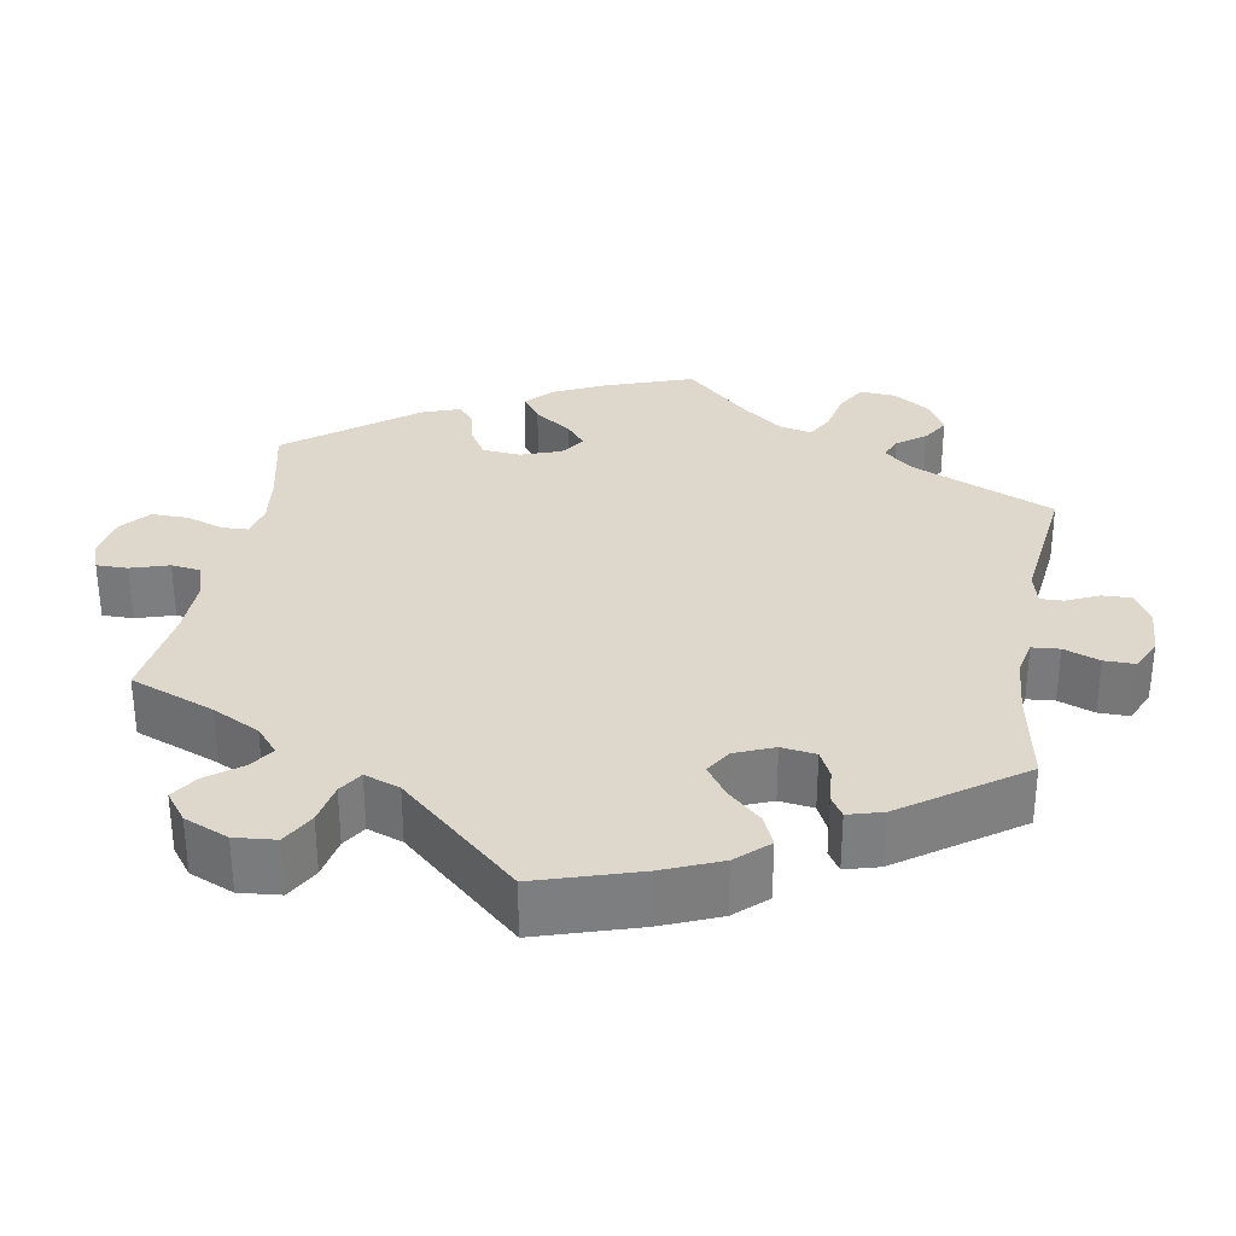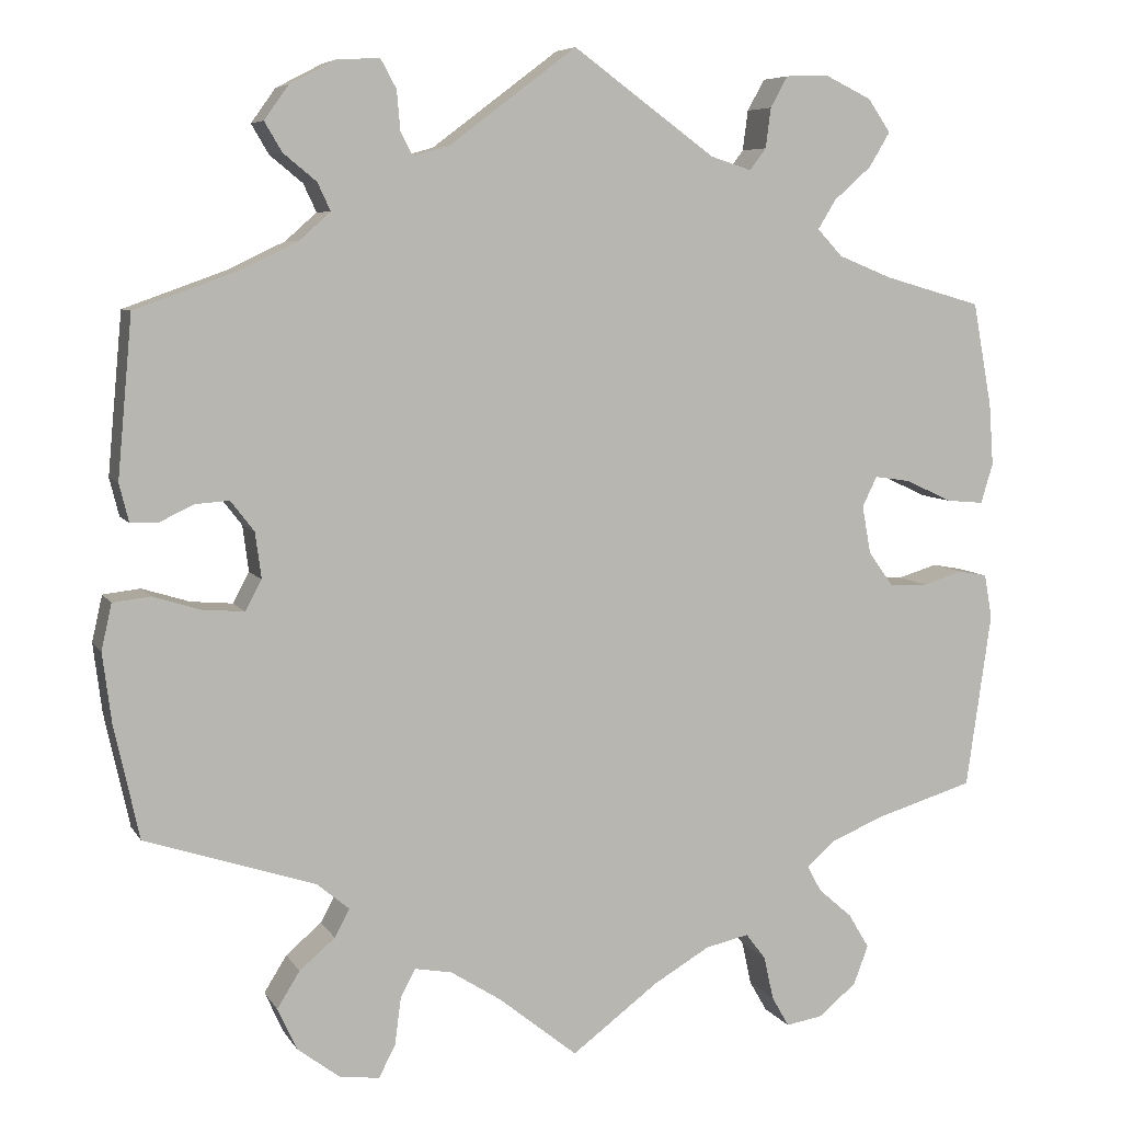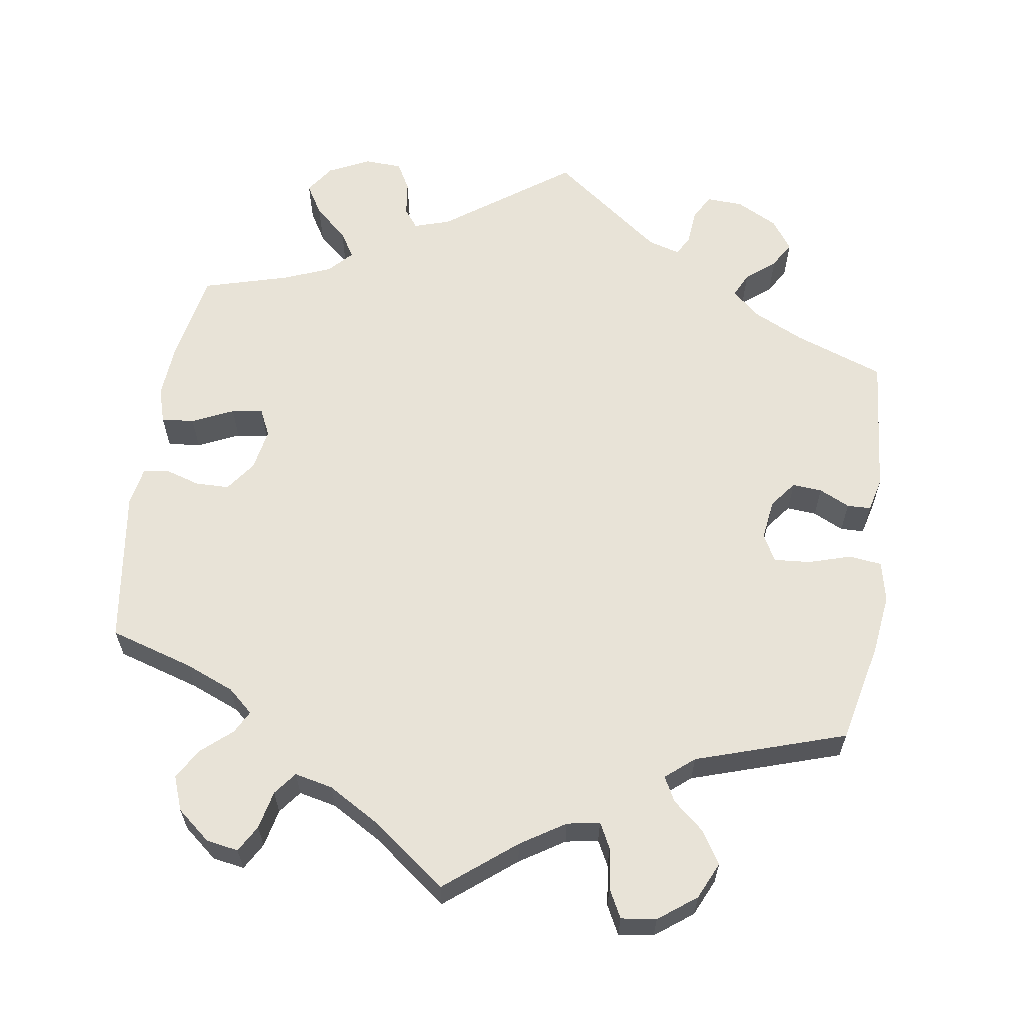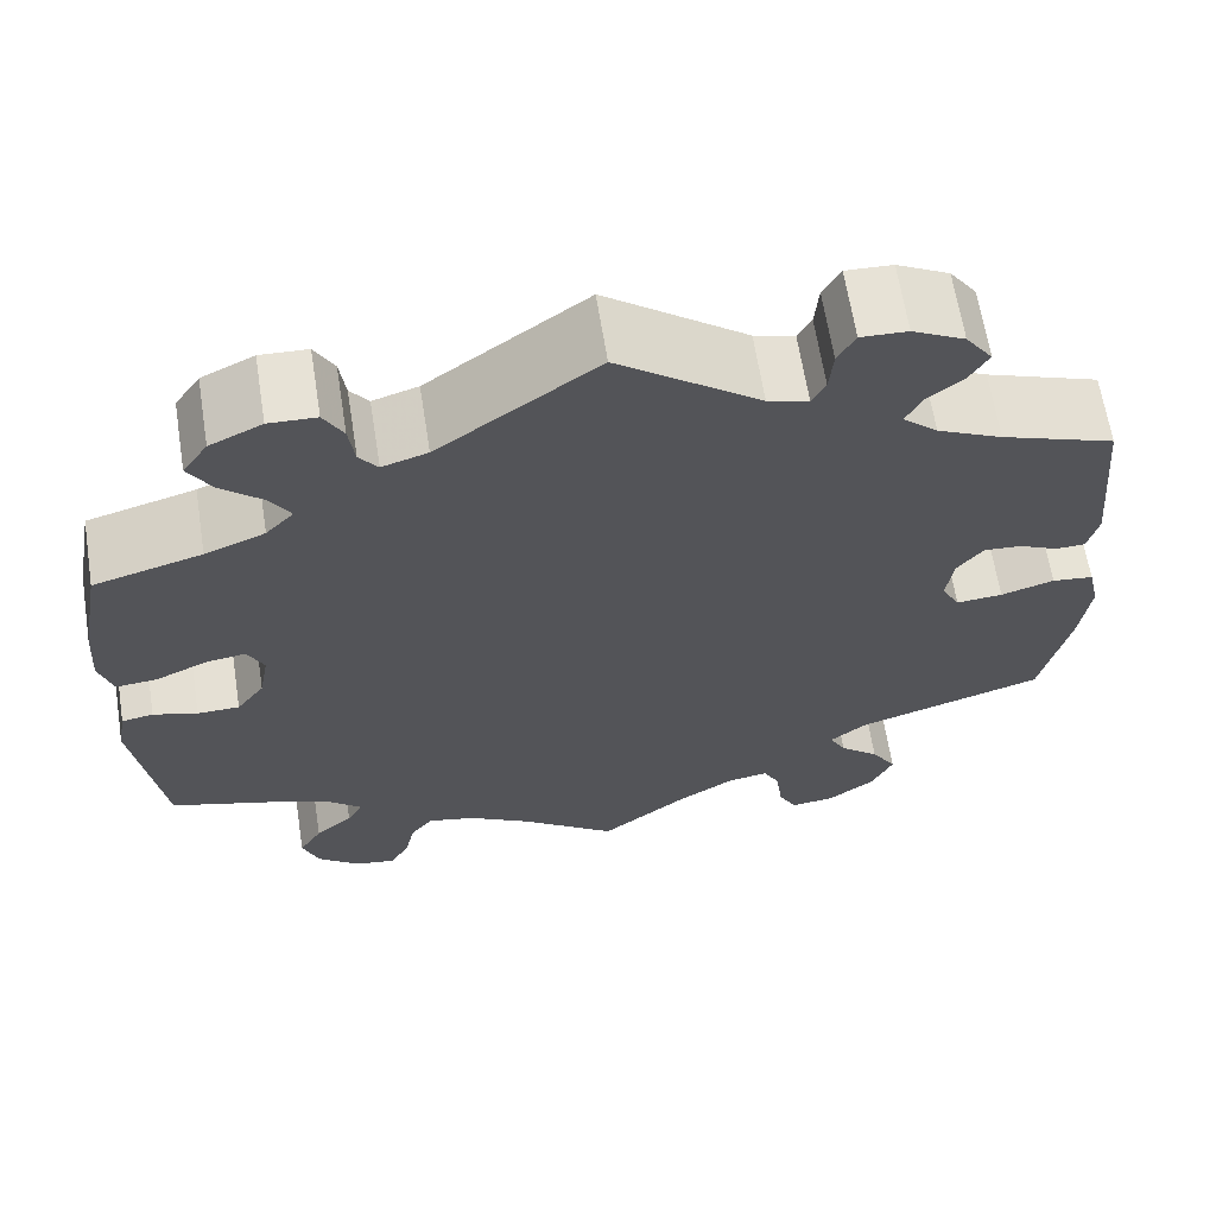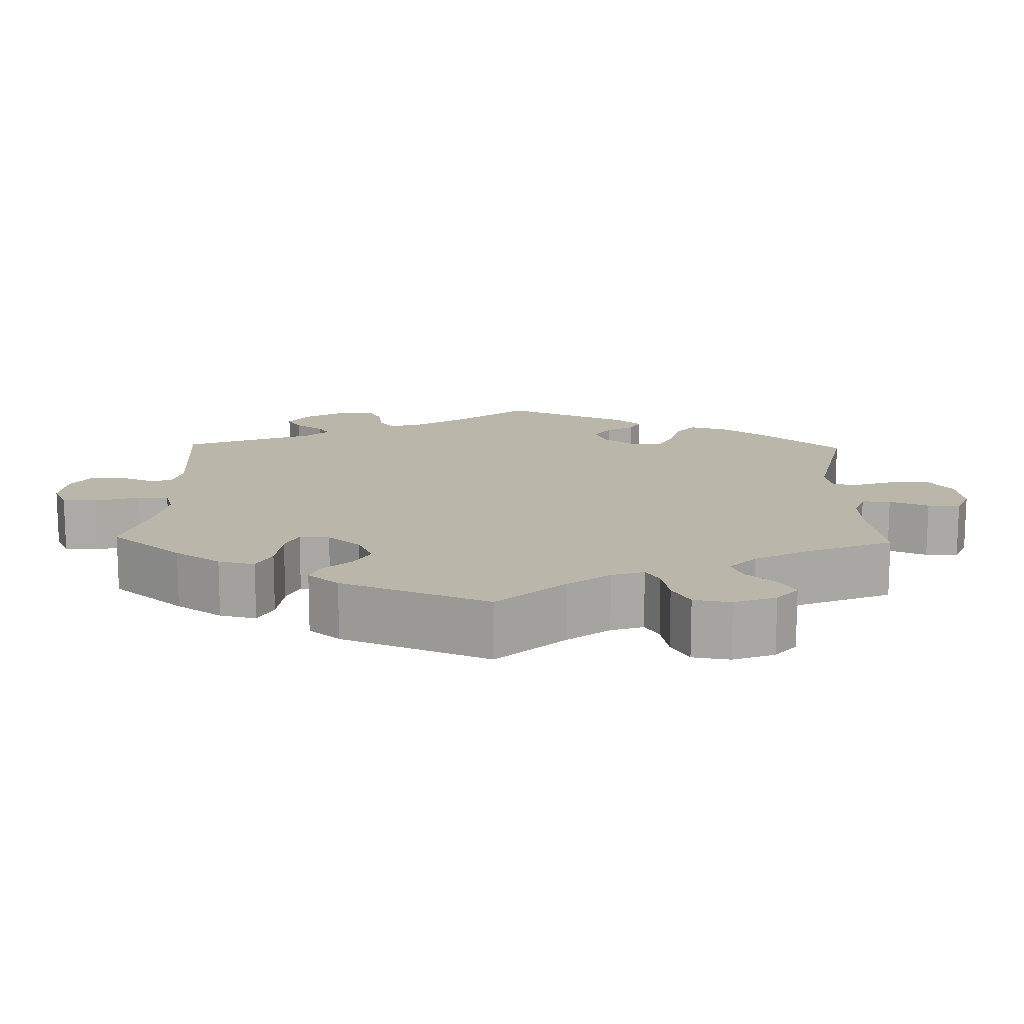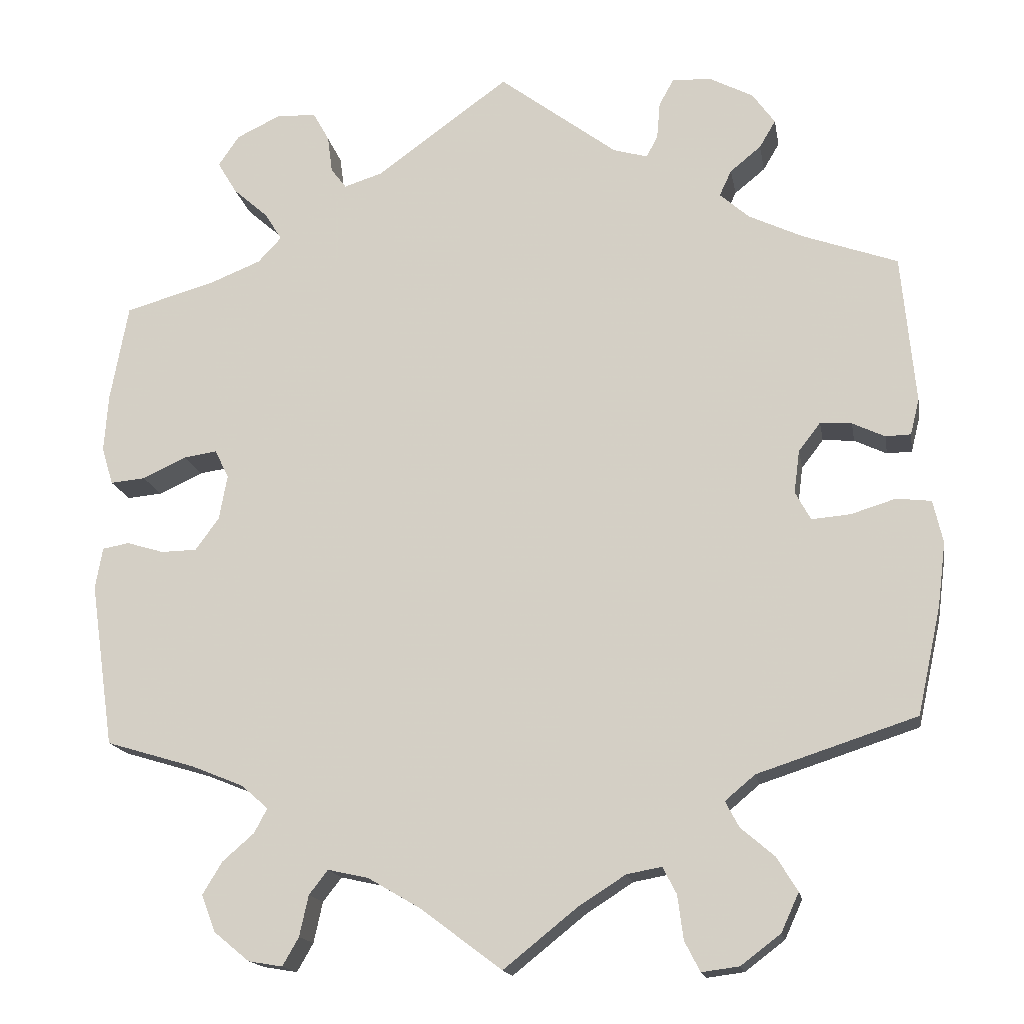
<metadata>
{"format":"obj","ext":"obj","renderer":"f3d","projection":"perspective","resolution":1024,"background":"white","views":[{"elev":31.1,"azim":-110.0,"up":"+Y"},{"elev":6.8,"azim":-18.1,"up":"+Z"},{"elev":61.8,"azim":-171.3,"up":"+Y"},{"elev":64.8,"azim":171.0,"up":"+Z"},{"elev":13.8,"azim":121.6,"up":"+Y"},{"elev":-16.3,"azim":-170.2,"up":"+Z"}]}
</metadata>
<code>
v -0.091 0.07 -0.505
v -0.149 0.07 -0.468
v -0.192 0.07 -0.46
v -0.209 0.07 -0.493
v -0.216 0.07 -0.547
v -0.235 0.07 -0.584
v -0.281 0.07 -0.578
v -0.33 0.07 -0.541
v -0.352 0.07 -0.493
v -0.326 0.07 -0.451
v -0.285 0.07 -0.416
v -0.268 0.07 -0.384
v -0.305 0.07 -0.353
v -0.501 0.07 -0.289
v -0.53 0.07 -0.157
v -0.54 0.07 -0.078
v -0.528 0.07 -0.025
v -0.485 0.07 -0.02
v -0.43 0.07 -0.037
v -0.382 0.07 -0.041
v -0.363 0.07 -0.006
v -0.37 0.07 0.047
v -0.397 0.07 0.082
v -0.436 0.07 0.079
v -0.476 0.07 0.06
v -0.507 0.07 0.061
v -0.518 0.07 0.105
v -0.501 0.07 0.289
v -0.384 0.07 0.331
v -0.317 0.07 0.363
v -0.281 0.07 0.395
v -0.296 0.07 0.427
v -0.334 0.07 0.458
v -0.354 0.07 0.492
v -0.326 0.07 0.531
v -0.272 0.07 0.559
v -0.224 0.07 0.561
v -0.206 0.07 0.528
v -0.202 0.07 0.482
v -0.188 0.07 0.456
v -0.146 0.07 0.468
v 0 0.07 0.578
v 0.164 0.07 0.459
v 0.211 0.07 0.444
v 0.23 0.07 0.469
v 0.236 0.07 0.515
v 0.256 0.07 0.551
v 0.305 0.07 0.553
v 0.359 0.07 0.527
v 0.385 0.07 0.489
v 0.361 0.07 0.449
v 0.318 0.07 0.411
v 0.297 0.07 0.377
v 0.326 0.07 0.346
v 0.388 0.07 0.321
v 0.5 0.07 0.289
v 0.522 0.07 0.169
v 0.527 0.07 0.098
v 0.513 0.07 0.052
v 0.47 0.07 0.056
v 0.416 0.07 0.081
v 0.375 0.07 0.087
v 0.358 0.07 0.052
v 0.368 0.07 -0.003
v 0.397 0.07 -0.043
v 0.441 0.07 -0.044
v 0.487 0.07 -0.03
v 0.52 0.07 -0.036
v 0.529 0.07 -0.087
v 0.5 0.07 -0.289
v 0.39 0.07 -0.322
v 0.326 0.07 -0.348
v 0.293 0.07 -0.377
v 0.309 0.07 -0.407
v 0.348 0.07 -0.441
v 0.372 0.07 -0.481
v 0.355 0.07 -0.526
v 0.311 0.07 -0.562
v 0.269 0.07 -0.569
v 0.249 0.07 -0.534
v 0.238 0.07 -0.484
v 0.215 0.07 -0.454
v 0.165 0.07 -0.465
v 0.1 0.07 -0.503
v 0 0.07 -0.578
v -0.091 0 -0.505
v -0.149 0 -0.468
v -0.192 0 -0.46
v -0.209 0 -0.493
v -0.216 0 -0.547
v -0.235 0 -0.584
v -0.281 0 -0.578
v -0.33 0 -0.541
v -0.352 0 -0.493
v -0.326 0 -0.451
v -0.285 0 -0.416
v -0.268 0 -0.384
v -0.305 0 -0.353
v -0.501 0 -0.289
v -0.53 0 -0.157
v -0.54 0 -0.078
v -0.528 0 -0.025
v -0.485 0 -0.02
v -0.43 0 -0.037
v -0.382 0 -0.041
v -0.363 0 -0.006
v -0.37 0 0.047
v -0.397 0 0.082
v -0.436 0 0.079
v -0.476 0 0.06
v -0.507 0 0.061
v -0.518 0 0.105
v -0.501 0 0.289
v -0.384 0 0.331
v -0.317 0 0.363
v -0.281 0 0.395
v -0.296 0 0.427
v -0.334 0 0.458
v -0.354 0 0.492
v -0.326 0 0.531
v -0.272 0 0.559
v -0.224 0 0.561
v -0.206 0 0.528
v -0.202 0 0.482
v -0.188 0 0.456
v -0.146 0 0.468
v 0 0 0.578
v 0.164 0 0.459
v 0.211 0 0.444
v 0.23 0 0.469
v 0.236 0 0.515
v 0.256 0 0.551
v 0.305 0 0.553
v 0.359 0 0.527
v 0.385 0 0.489
v 0.361 0 0.449
v 0.318 0 0.411
v 0.297 0 0.377
v 0.326 0 0.346
v 0.388 0 0.321
v 0.5 0 0.289
v 0.522 0 0.169
v 0.527 0 0.098
v 0.513 0 0.052
v 0.47 0 0.056
v 0.416 0 0.081
v 0.375 0 0.087
v 0.358 0 0.052
v 0.368 0 -0.003
v 0.397 0 -0.043
v 0.441 0 -0.044
v 0.487 0 -0.03
v 0.52 0 -0.036
v 0.529 0 -0.087
v 0.5 0 -0.289
v 0.39 0 -0.322
v 0.326 0 -0.348
v 0.293 0 -0.377
v 0.309 0 -0.407
v 0.348 0 -0.441
v 0.372 0 -0.481
v 0.355 0 -0.526
v 0.311 0 -0.562
v 0.269 0 -0.569
v 0.249 0 -0.534
v 0.238 0 -0.484
v 0.215 0 -0.454
v 0.165 0 -0.465
v 0.1 0 -0.503
v 0 0 -0.578
f 84 85 1
f 83 84 1 2
f 82 83 2 3
f 78 79 80 81
f 78 81 82
f 77 78 82
f 74 75 76 77
f 73 74 77 82
f 68 69 70 71
f 66 67 68 71
f 65 66 71 72
f 64 65 72 73
f 58 59 60 61
f 58 61 62
f 55 56 57 58
f 54 55 58 62
f 53 54 62 63
f 49 50 51 52
f 49 52 53
f 48 49 53
f 45 46 47 48
f 44 45 48 53
f 43 44 53 63
f 41 42 43 63
f 36 37 38 39
f 36 39 40
f 35 36 40
f 32 33 34 35
f 31 32 35 40
f 30 31 40 41
f 26 27 28 29
f 24 25 26 29
f 23 24 29 30
f 22 23 30 41
f 16 17 18 19
f 16 19 20
f 13 14 15 16
f 12 13 16 20
f 8 9 10 11
f 8 11 12
f 7 8 12
f 4 5 6 7
f 3 4 7 12
f 21 22 41 63
f 63 64 73 82
f 20 21 63 82
f 3 12 20 82
f 86 170 169
f 87 86 169 168
f 88 87 168 167
f 166 165 164 163
f 167 166 163
f 167 163 162
f 162 161 160 159
f 167 162 159 158
f 156 155 154 153
f 156 153 152 151
f 157 156 151 150
f 158 157 150 149
f 146 145 144 143
f 147 146 143
f 143 142 141 140
f 147 143 140 139
f 148 147 139 138
f 137 136 135 134
f 138 137 134
f 138 134 133
f 133 132 131 130
f 138 133 130 129
f 148 138 129 128
f 148 128 127 126
f 124 123 122 121
f 125 124 121
f 125 121 120
f 120 119 118 117
f 125 120 117 116
f 126 125 116 115
f 114 113 112 111
f 114 111 110 109
f 115 114 109 108
f 126 115 108 107
f 104 103 102 101
f 105 104 101
f 101 100 99 98
f 105 101 98 97
f 96 95 94 93
f 97 96 93
f 97 93 92
f 92 91 90 89
f 97 92 89 88
f 148 126 107 106
f 167 158 149 148
f 167 148 106 105
f 167 105 97 88
f 1 86 87 2
f 2 87 88 3
f 3 88 89 4
f 4 89 90 5
f 5 90 91 6
f 6 91 92 7
f 7 92 93 8
f 8 93 94 9
f 9 94 95 10
f 10 95 96 11
f 11 96 97 12
f 12 97 98 13
f 13 98 99 14
f 14 99 100 15
f 15 100 101 16
f 16 101 102 17
f 17 102 103 18
f 18 103 104 19
f 19 104 105 20
f 20 105 106 21
f 21 106 107 22
f 22 107 108 23
f 23 108 109 24
f 24 109 110 25
f 25 110 111 26
f 26 111 112 27
f 27 112 113 28
f 28 113 114 29
f 29 114 115 30
f 30 115 116 31
f 31 116 117 32
f 32 117 118 33
f 33 118 119 34
f 34 119 120 35
f 35 120 121 36
f 36 121 122 37
f 37 122 123 38
f 38 123 124 39
f 39 124 125 40
f 40 125 126 41
f 41 126 127 42
f 42 127 128 43
f 43 128 129 44
f 44 129 130 45
f 45 130 131 46
f 46 131 132 47
f 47 132 133 48
f 48 133 134 49
f 49 134 135 50
f 50 135 136 51
f 51 136 137 52
f 52 137 138 53
f 53 138 139 54
f 54 139 140 55
f 55 140 141 56
f 56 141 142 57
f 57 142 143 58
f 58 143 144 59
f 59 144 145 60
f 60 145 146 61
f 61 146 147 62
f 62 147 148 63
f 63 148 149 64
f 64 149 150 65
f 65 150 151 66
f 66 151 152 67
f 67 152 153 68
f 68 153 154 69
f 69 154 155 70
f 70 155 156 71
f 71 156 157 72
f 72 157 158 73
f 73 158 159 74
f 74 159 160 75
f 75 160 161 76
f 76 161 162 77
f 77 162 163 78
f 78 163 164 79
f 79 164 165 80
f 80 165 166 81
f 81 166 167 82
f 82 167 168 83
f 83 168 169 84
f 84 169 170 85
f 85 170 86 1

</code>
